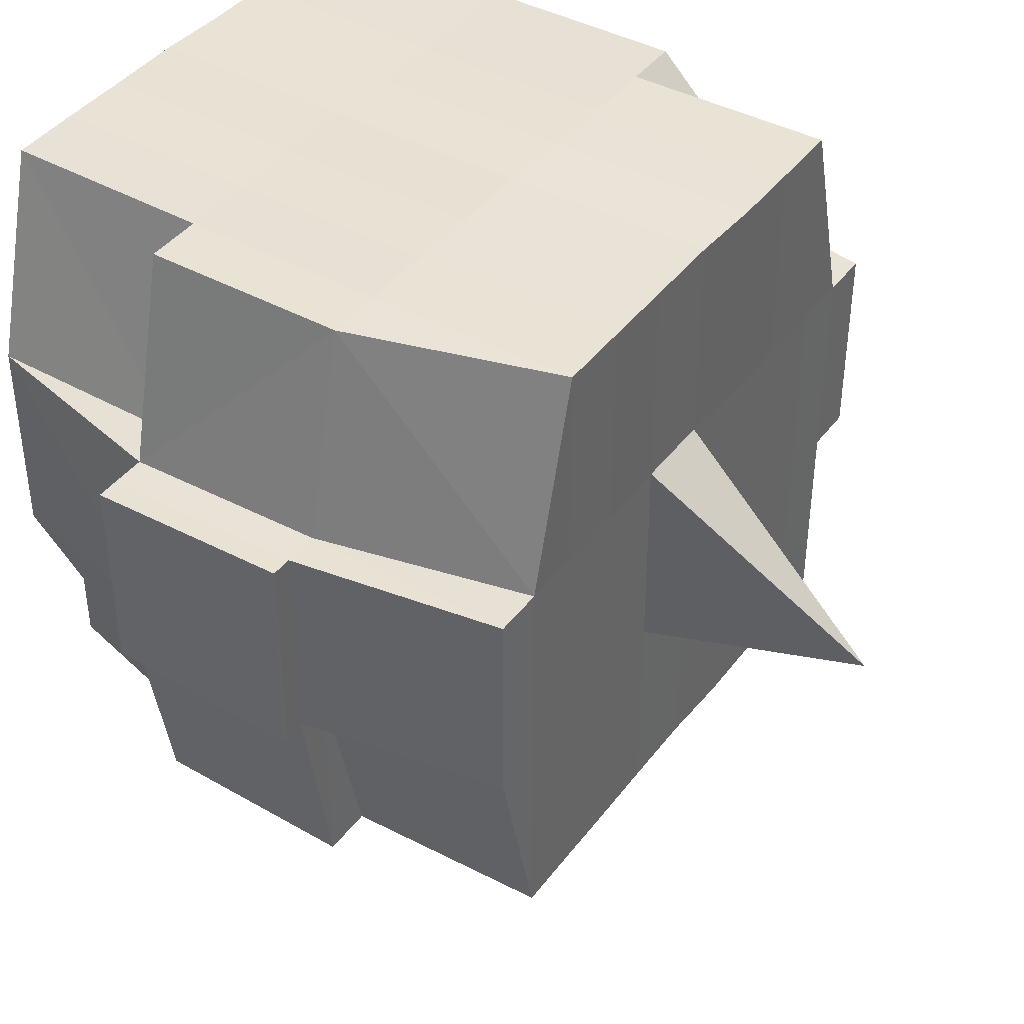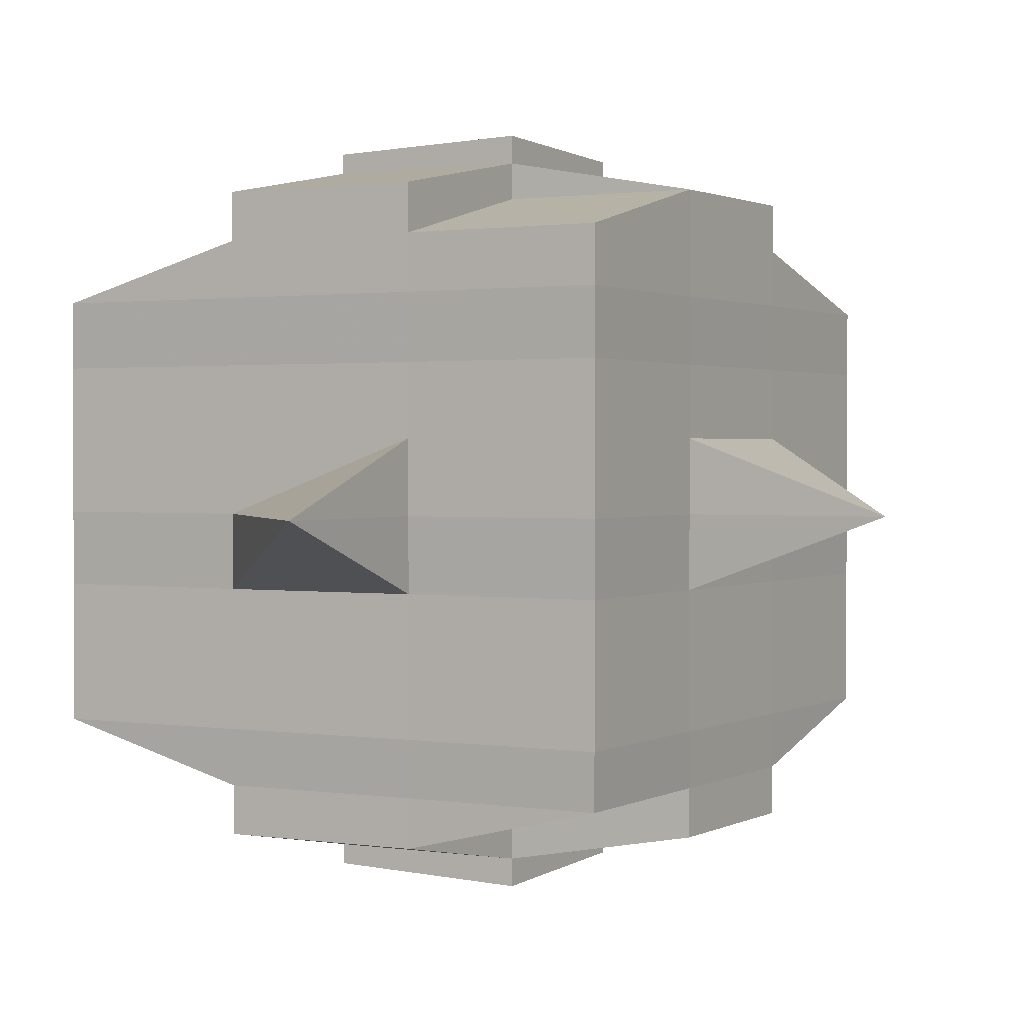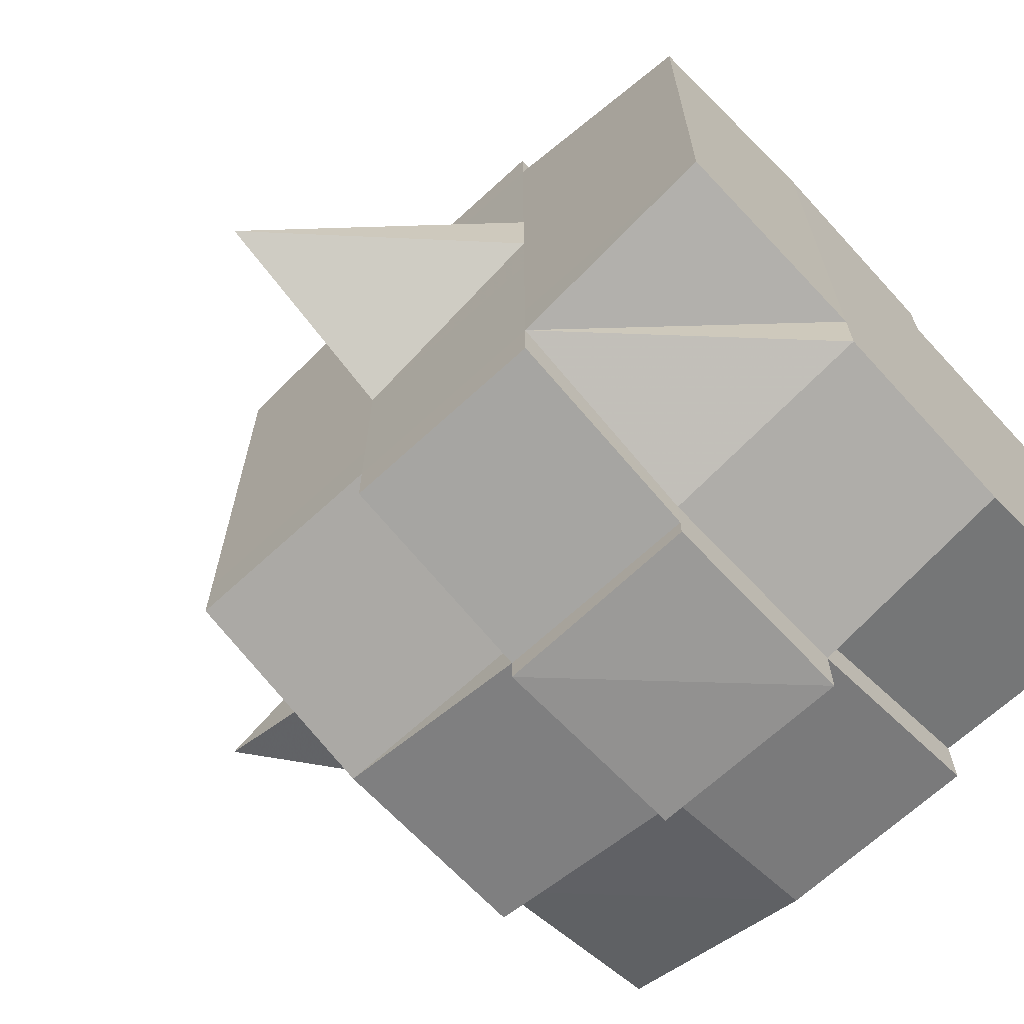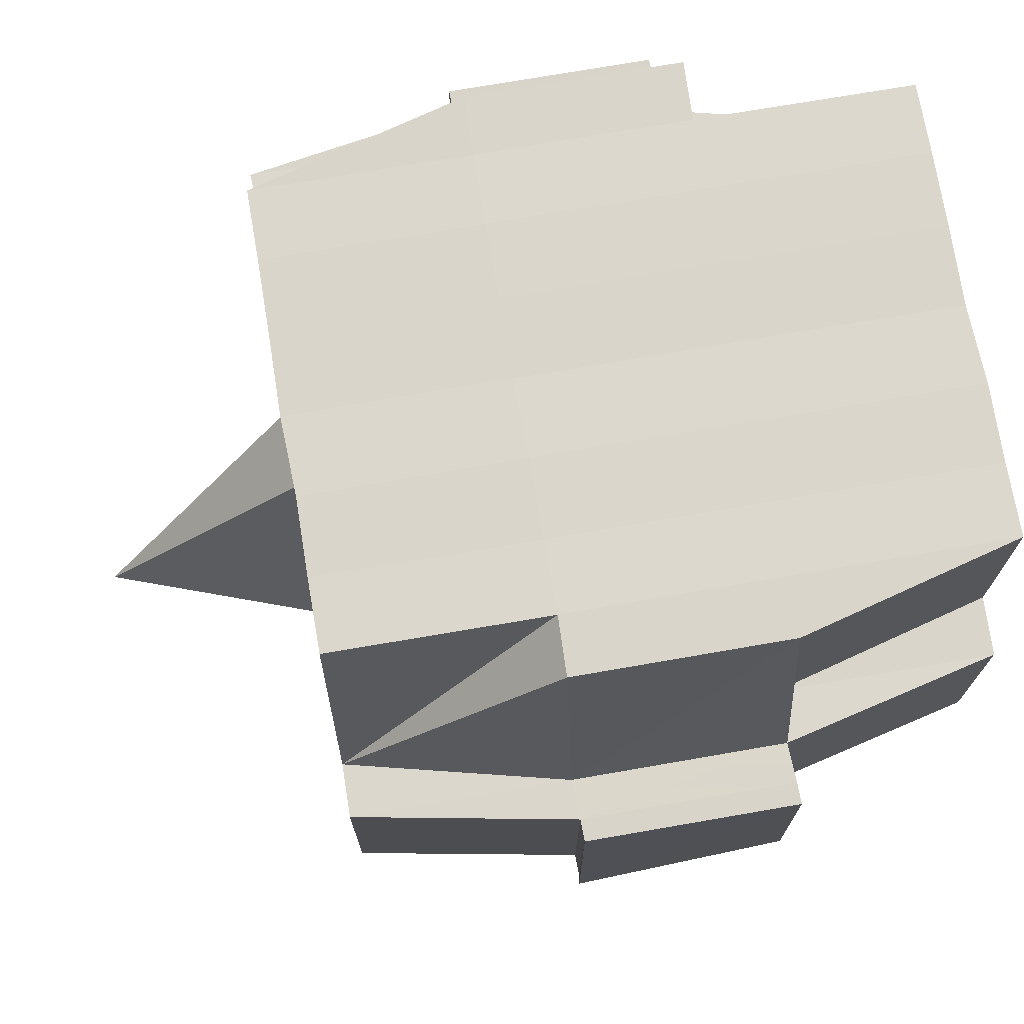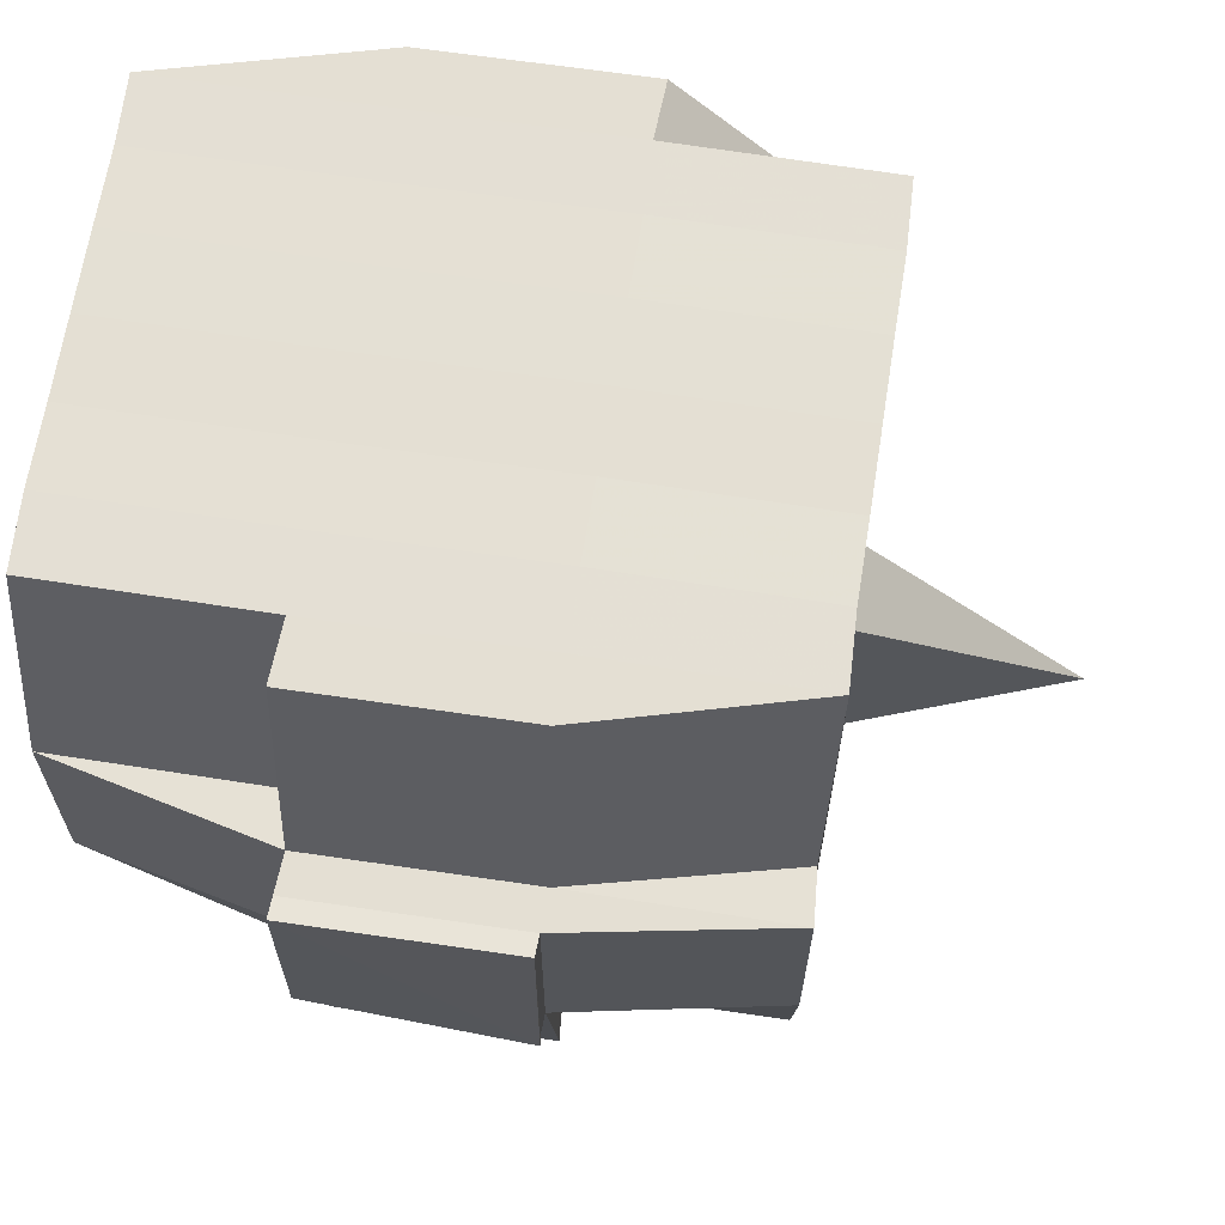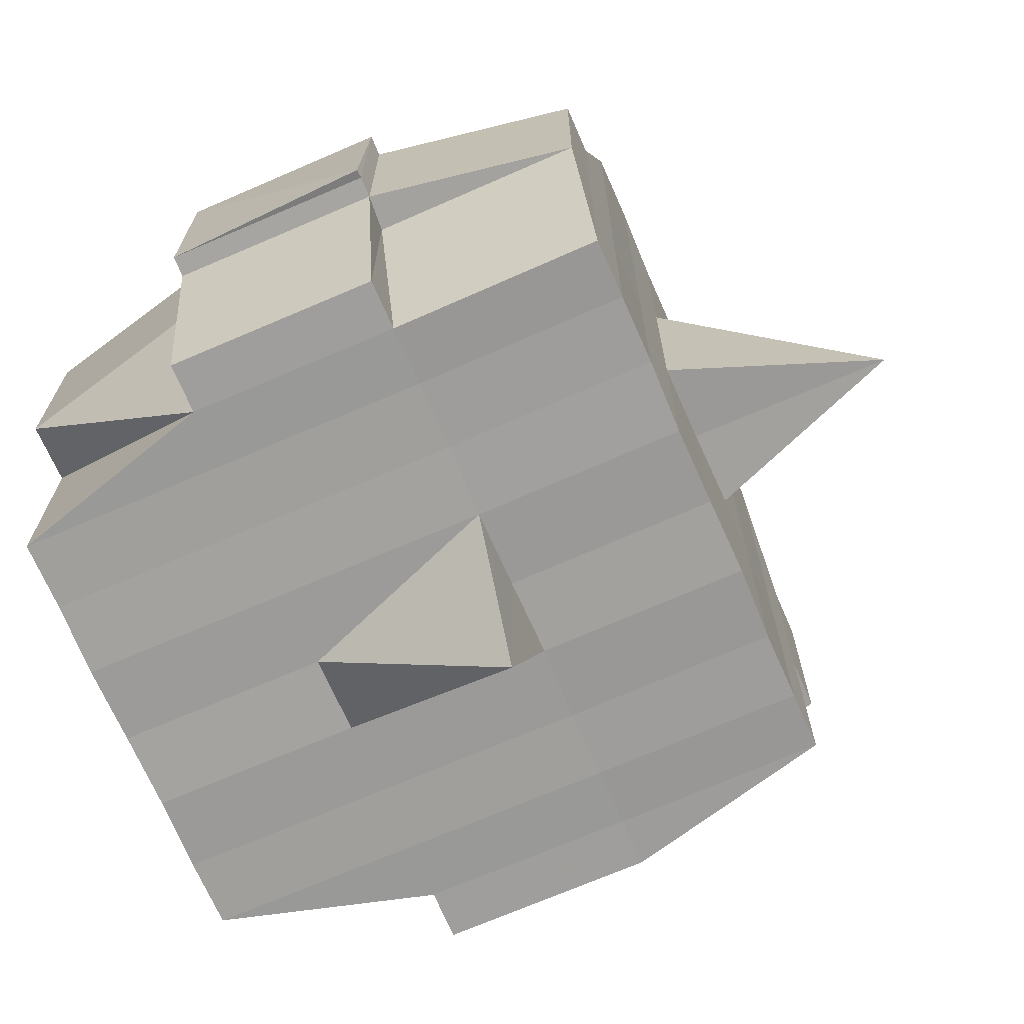
<metadata>
{"format":"obj","ext":"obj","renderer":"f3d","projection":"perspective","resolution":1024,"background":"white","views":[{"elev":41.0,"azim":-146.3,"up":"+Y"},{"elev":1.3,"azim":-60.6,"up":"+Z"},{"elev":-67.7,"azim":42.7,"up":"+Z"},{"elev":73.5,"azim":-9.7,"up":"+Y"},{"elev":65.9,"azim":-171.3,"up":"+Y"},{"elev":-70.7,"azim":-156.7,"up":"+Y"}]}
</metadata>
<code>
o 4308
v 2250 1917 10.69
v 2250 1917 10.69
v 2250 1917 10.69
v 2250 1917 10.69
v 2250 1917 10.69
v 2250 1917 10.69
v 2250 1917 10.69
v 2250 1917 10.69
v 2250 1917 10.69
v 2250 1917 10.69
v 2250 1917 10.69
v 2250 1917 10.69
v 2250 1917 10.69
v 2250 1917 10.68
v 2250 1917 10.69
v 2250 1917 10.69
v 2250 1917 10.69
v 2250 1917 10.68
v 2250 1917 10.69
v 2250 1917 10.68
v 2250 1917 10.68
v 2250 1917 10.69
v 2250 1917 10.68
v 2250 1917 10.68
v 2250 1917 10.68
v 2250 1917 10.68
v 2250 1917 10.68
v 2250 1917 10.68
v 2250 1917 10.68
v 2250 1917 10.68
v 2250 1917 10.68
v 2250 1917 10.67
v 2250 1917 10.68
v 2250 1917 10.67
v 2250 1917 10.67
v 2250 1917 10.67
v 2250 1917 10.67
v 2250 1917 10.67
v 2250 1917 10.67
v 2250 1917 10.67
v 2250 1917 10.67
v 2250 1917 10.67
v 2250 1917 10.67
v 2250 1917 10.67
v 2250 1917 10.67
v 2250 1917 10.67
v 2250 1917 10.68
v 2250 1917 10.67
v 2250 1917 10.68
v 2250 1917 10.68
v 2250 1917 10.67
v 2250 1917 10.68
v 2250 1917 10.67
v 2250 1917 10.67
v 2250 1917 10.67
v 2250 1917 10.67
v 2250 1917 10.67
v 2250 1917 10.67
v 2250 1917 10.67
v 2250 1917 10.67
v 2250 1917 10.67
v 2250 1917 10.67
v 2250 1917 10.67
v 2250 1917 10.66
v 2250 1917 10.66
v 2250 1917 10.66
v 2250 1917 10.66
v 2250 1917 10.66
v 2250 1917 10.66
v 2250 1917 10.66
v 2250 1917 10.67
v 2250 1917 10.66
v 2250 1917 10.66
v 2250 1917 10.66
v 2250 1917 10.66
v 2250 1917 10.66
v 2250 1917 10.66
v 2250 1917 10.66
v 2250 1917 10.66
v 2250 1917 10.66
v 2250 1917 10.65
v 2250 1917 10.66
v 2250 1917 10.65
v 2250 1917 10.65
v 2250 1917 10.65
v 2250 1917 10.65
v 2250 1917 10.65
v 2250 1917 10.65
v 2250 1917 10.65
v 2250 1917 10.66
v 2250 1917 10.65
v 2250 1917 10.65
v 2250 1917 10.65
v 2250 1917 10.65
v 2250 1917 10.65
v 2250 1917 10.65
v 2250 1917 10.65
v 2250 1917 10.65
v 2250 1917 10.65
v 2250 1917 10.65
v 2250 1917 10.65
v 2250 1917 10.65
v 2250 1917 10.65
v 2250 1917 10.65
v 2250 1917 10.65
v 2250 1917 10.65
v 2250 1917 10.65
v 2250 1917 10.66
v 2250 1917 10.65
v 2250 1917 10.65
v 2250 1917 10.65
v 2250 1917 10.65
v 2250 1917 10.65
v 2250 1917 10.65
v 2250 1917 10.65
v 2250 1917 10.65
v 2250 1917 10.65
v 2250 1917 10.66
v 2250 1917 10.65
v 2250 1917 10.66
v 2250 1917 10.66
v 2250 1917 10.66
v 2250 1917 10.66
v 2250 1917 10.66
v 2250 1917 10.66
v 2250 1917 10.66
v 2250 1917 10.66
v 2250 1917 10.66
v 2250 1917 10.66
v 2250 1917 10.67
v 2250 1917 10.66
v 2250 1917 10.66
v 2250 1917 10.66
v 2250 1917 10.66
v 2250 1917 10.67
v 2250 1917 10.67
v 2250 1917 10.67
v 2250 1917 10.67
v 2250 1917 10.67
v 2250 1917 10.67
v 2250 1917 10.67
v 2250 1917 10.67
v 2250 1917 10.67
v 2250 1917 10.67
v 2250 1917 10.67
v 2250 1917 10.68
v 2250 1917 10.67
v 2250 1917 10.67
v 2250 1917 10.67
v 2250 1917 10.68
v 2250 1917 10.68
v 2250 1917 10.68
v 2250 1917 10.68
v 2250 1917 10.68
v 2250 1917 10.68
v 2250 1917 10.69
v 2250 1917 10.68
v 2250 1917 10.68
v 2250 1917 10.68
v 2250 1917 10.68
v 2250 1917 10.68
v 2250 1917 10.68
v 2250 1917 10.68
v 2250 1917 10.68
v 2250 1917 10.68
v 2250 1917 10.68
v 2250 1917 10.68
v 2250 1917 10.68
v 2250 1917 10.68
v 2250 1917 10.68
v 2250 1917 10.69
v 2250 1917 10.68
v 2250 1917 10.69
v 2250 1917 10.69
v 2250 1917 10.69
v 2250 1917 10.69
v 2250 1917 10.69
v 2250 1917 10.69
v 2250 1917 10.69
v 2250 1917 10.69
v 2250 1917 10.69
v 2250 1917 10.68
v 2250 1917 10.69
v 2250 1917 10.69
v 2250 1917 10.69
v 2250 1917 10.69
v 2250 1917 10.69
v 2250 1917 10.69
v 2250 1917 10.69
v 2250 1917 10.69
v 2250 1917 10.68
v 2250 1917 10.69
v 2250 1917 10.68
v 2250 1917 10.69
v 2250 1917 10.69
v 2250 1917 10.69
v 2250 1917 10.69
v 2250 1917 10.68
v 2250 1917 10.68
v 2250 1917 10.68
v 2250 1917 10.68
v 2250 1917 10.68
v 2250 1917 10.68
v 2250 1917 10.68
v 2250 1917 10.68
v 2250 1917 10.68
v 2250 1917 10.68
v 2250 1917 10.68
v 2250 1917 10.68
v 2250 1917 10.67
v 2250 1917 10.68
v 2250 1917 10.68
v 2250 1917 10.68
v 2250 1917 10.67
v 2250 1917 10.67
v 2250 1917 10.67
v 2250 1917 10.67
v 2250 1917 10.68
v 2250 1917 10.67
v 2250 1917 10.67
v 2250 1917 10.67
v 2250 1917 10.67
v 2250 1917 10.67
v 2250 1917 10.67
v 2250 1917 10.66
v 2250 1917 10.67
v 2250 1917 10.67
v 2250 1917 10.67
v 2250 1917 10.66
v 2250 1917 10.66
v 2250 1917 10.66
v 2250 1917 10.66
v 2250 1917 10.67
v 2250 1917 10.66
v 2250 1917 10.66
v 2250 1917 10.66
v 2250 1917 10.66
v 2250 1917 10.66
v 2250 1917 10.66
v 2250 1917 10.66
v 2250 1917 10.66
v 2250 1917 10.65
v 2250 1917 10.66
v 2250 1917 10.66
v 2250 1917 10.66
v 2250 1917 10.66
v 2250 1917 10.66
v 2250 1917 10.66
v 2250 1917 10.65
v 2250 1917 10.66
v 2250 1917 10.66
v 2250 1917 10.66
v 2250 1917 10.66
v 2250 1917 10.66
v 2250 1917 10.66
v 2250 1917 10.65
v 2250 1917 10.65
v 2250 1917 10.65
v 2250 1917 10.65
v 2250 1917 10.65
v 2250 1917 10.65
v 2250 1917 10.65
v 2250 1917 10.66
v 2250 1917 10.65
v 2250 1917 10.66
v 2250 1917 10.66
v 2250 1917 10.66
v 2250 1917 10.65
v 2250 1917 10.66
v 2250 1917 10.66
v 2250 1917 10.66
v 2250 1917 10.66
v 2250 1917 10.67
v 2250 1917 10.67
v 2250 1917 10.67
v 2250 1917 10.67
v 2250 1917 10.67
v 2250 1917 10.67
v 2250 1917 10.66
v 2250 1917 10.66
v 2250 1917 10.67
v 2250 1917 10.67
v 2250 1917 10.67
v 2250 1917 10.67
v 2250 1917 10.67
v 2250 1917 10.67
v 2250 1917 10.67
v 2250 1917 10.67
v 2250 1917 10.67
v 2250 1917 10.67
v 2250 1917 10.68
v 2250 1917 10.68
v 2250 1917 10.68
v 2250 1917 10.68
v 2250 1917 10.68
v 2250 1917 10.68
v 2250 1917 10.68
v 2250 1917 10.69
v 2250 1917 10.69
v 2250 1917 10.69
v 2250 1917 10.69
v 2250 1917 10.69
v 2250 1917 10.69
v 2250 1917 10.69
v 2250 1917 10.68
v 2250 1917 10.68
v 2250 1917 10.68
v 2250 1917 10.68
v 2250 1917 10.68
v 2250 1917 10.68
v 2250 1917 10.68
v 2250 1917 10.68
v 2250 1917 10.69
v 2250 1917 10.69
v 2250 1917 10.69
v 2250 1917 10.69
v 2250 1917 10.69
v 2250 1917 10.69
v 2250 1917 10.69
v 2250 1917 10.67
v 2250 1917 10.67
v 2250 1917 10.67
v 2250 1917 10.67
v 2250 1917 10.67
v 2250 1917 10.67
v 2250 1917 10.67
v 2250 1917 10.67
v 2250 1917 10.67
v 2250 1917 10.67
v 2250 1917 10.66
v 2250 1917 10.66
v 2250 1917 10.66
v 2250 1917 10.65
v 2250 1917 10.65
v 2250 1917 10.66
v 2250 1917 10.65
v 2250 1917 10.65
v 2250 1917 10.65
v 2250 1917 10.65
v 2250 1917 10.65
f 1 2 3
f 4 5 2
f 6 7 3
f 8 9 6
f 10 11 5
f 12 13 4
f 13 14 15
f 16 12 17
f 10 18 19
f 18 20 11
f 21 18 22
f 23 24 18
f 24 25 26
f 27 26 18
f 18 26 28
f 26 29 28
f 29 30 28
f 26 31 29
f 25 32 31
f 33 31 26
f 32 34 35
f 34 36 37
f 38 35 31
f 39 40 38
f 40 41 42
f 42 43 44
f 45 46 43
f 31 35 47
f 31 47 29
f 29 47 30
f 35 48 47
f 47 49 50
f 48 51 49
f 47 48 52
f 53 54 48
f 54 55 56
f 56 57 51
f 58 56 48
f 48 56 59
f 60 61 57
f 56 60 62
f 63 60 56
f 36 64 63
f 63 65 60
f 64 66 65
f 67 65 63
f 66 68 69
f 65 70 60
f 60 70 71
f 65 69 70
f 72 69 65
f 70 73 61
f 69 74 70
f 74 75 73
f 70 74 76
f 74 77 75
f 69 78 74
f 79 78 69
f 78 80 74
f 79 81 82
f 83 84 77
f 85 86 81
f 87 86 88
f 89 88 90
f 91 92 84
f 93 94 92
f 95 96 91
f 97 98 94
f 96 98 99
f 100 99 101
f 102 95 103
f 104 97 105
f 106 104 107
f 108 106 80
f 105 109 110
f 111 112 109
f 113 111 114
f 115 113 116
f 116 105 117
f 116 110 118
f 119 116 120
f 80 116 121
f 121 116 122
f 80 121 123
f 121 122 124
f 123 121 124
f 124 118 125
f 124 125 126
f 127 128 123
f 123 124 129
f 129 126 130
f 129 124 131
f 132 123 129
f 133 123 132
f 134 127 132
f 132 129 135
f 135 130 136
f 135 129 137
f 138 132 135
f 76 132 138
f 139 134 138
f 138 135 140
f 140 136 141
f 140 135 142
f 143 138 140
f 71 138 143
f 144 139 143
f 143 140 145
f 145 141 146
f 145 140 147
f 148 143 145
f 62 143 148
f 149 144 148
f 148 145 150
f 150 146 151
f 150 145 152
f 153 151 154
f 155 154 156
f 157 158 156
f 159 160 158
f 161 162 155
f 163 150 162
f 164 150 163
f 164 148 150
f 59 148 164
f 165 164 163
f 52 164 165
f 166 149 164
f 167 166 165
f 165 168 169
f 170 169 171
f 170 165 172
f 30 165 170
f 28 30 170
f 28 170 173
f 173 171 174
f 173 170 175
f 176 174 177
f 176 173 178
f 179 173 180
f 181 182 173
f 178 183 184
f 185 186 176
f 187 185 188
f 189 190 183
f 189 191 190
f 192 193 189
f 9 192 194
f 175 189 194
f 194 195 7
f 196 197 195
f 198 199 197
f 200 198 189
f 201 200 189
f 201 202 200
f 200 203 198
f 202 203 200
f 204 202 205
f 203 206 191
f 207 208 202
f 202 209 203
f 152 209 202
f 208 210 209
f 209 211 203
f 203 211 212
f 211 213 206
f 209 214 211
f 147 214 209
f 210 215 214
f 214 216 211
f 216 217 213
f 211 216 218
f 214 219 216
f 142 219 214
f 215 220 219
f 219 221 216
f 221 222 217
f 216 221 223
f 219 224 221
f 137 224 219
f 220 225 224
f 224 226 221
f 226 227 222
f 221 226 228
f 224 229 226
f 225 230 229
f 131 229 224
f 229 231 226
f 231 232 227
f 226 231 233
f 229 234 231
f 235 234 229
f 234 236 231
f 236 237 232
f 231 236 238
f 235 239 240
f 241 242 239
f 243 242 244
f 245 244 246
f 247 248 236
f 248 249 250
f 251 250 236
f 236 250 252
f 250 253 252
f 252 253 254
f 252 254 255
f 250 256 253
f 117 256 250
f 249 257 256
f 257 258 259
f 114 259 256
f 258 260 261
f 256 261 262
f 256 262 263
f 259 101 264
f 265 264 266
f 265 266 267
f 268 103 265
f 269 102 265
f 270 267 271
f 270 265 72
f 253 265 270
f 254 253 270
f 254 270 272
f 272 270 67
f 272 271 273
f 255 254 272
f 255 272 274
f 274 272 45
f 274 273 275
f 276 275 277
f 278 255 274
f 238 255 278
f 279 280 255
f 281 279 278
f 278 282 283
f 284 283 285
f 233 278 284
f 284 278 286
f 287 281 284
f 228 284 288
f 289 287 288
f 288 284 290
f 290 277 291
f 288 290 292
f 292 290 33
f 292 291 293
f 294 288 292
f 223 288 294
f 295 289 294
f 294 292 296
f 296 292 27
f 296 293 297
f 298 297 299
f 300 299 301
f 302 303 301
f 304 305 303
f 306 307 300
f 308 296 307
f 309 296 308
f 198 309 308
f 309 294 296
f 218 294 309
f 310 309 311
f 312 295 309
f 313 314 315
f 314 316 317
f 313 318 319
f 320 321 322
f 323 324 321
f 325 326 327
f 328 329 326
f 330 331 332
f 333 334 335
f 336 337 338
f 338 339 340

</code>
